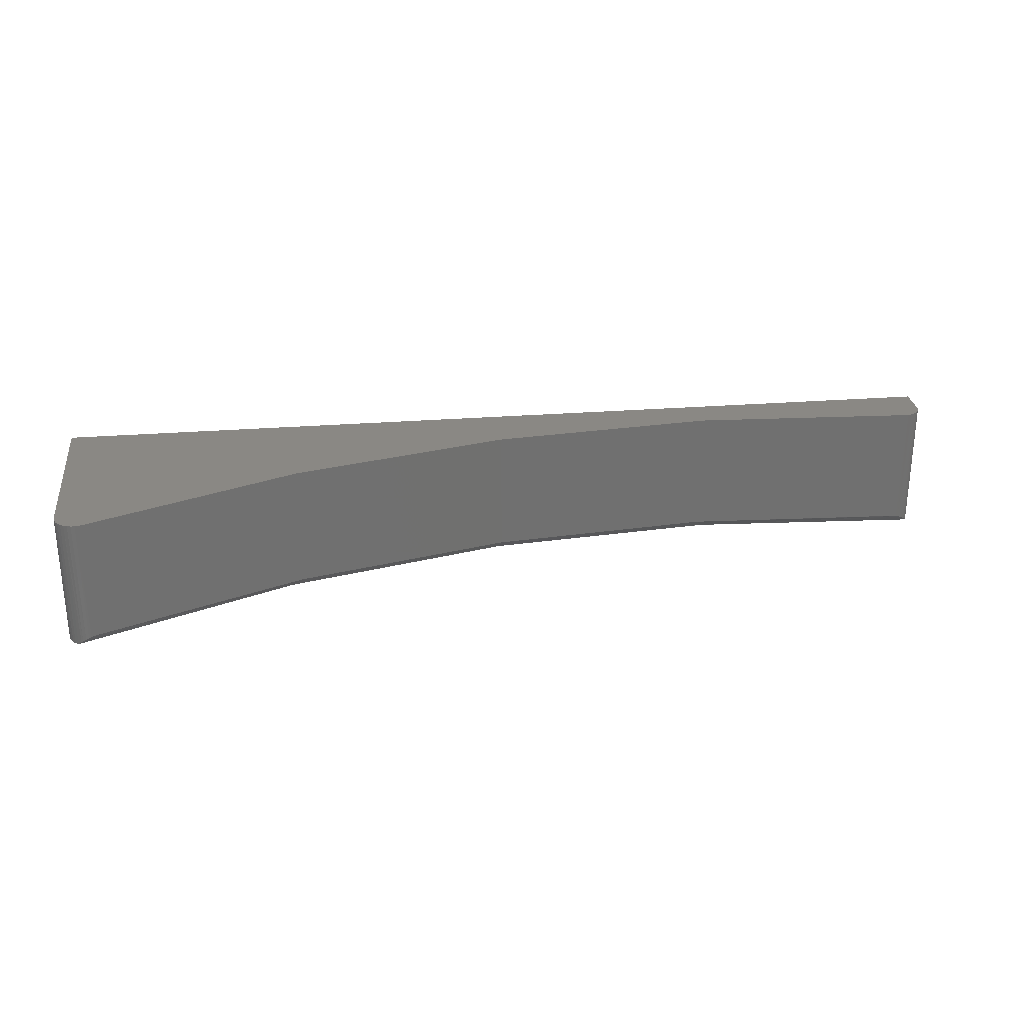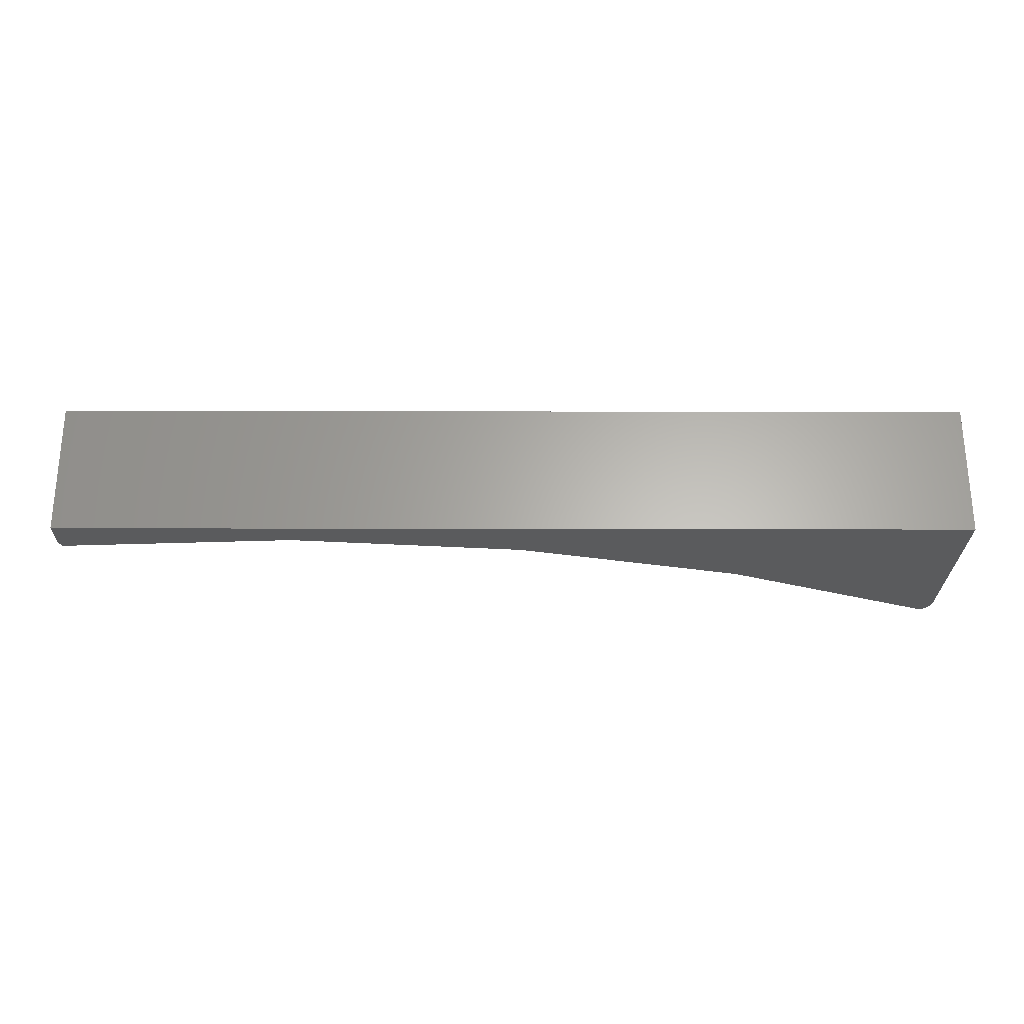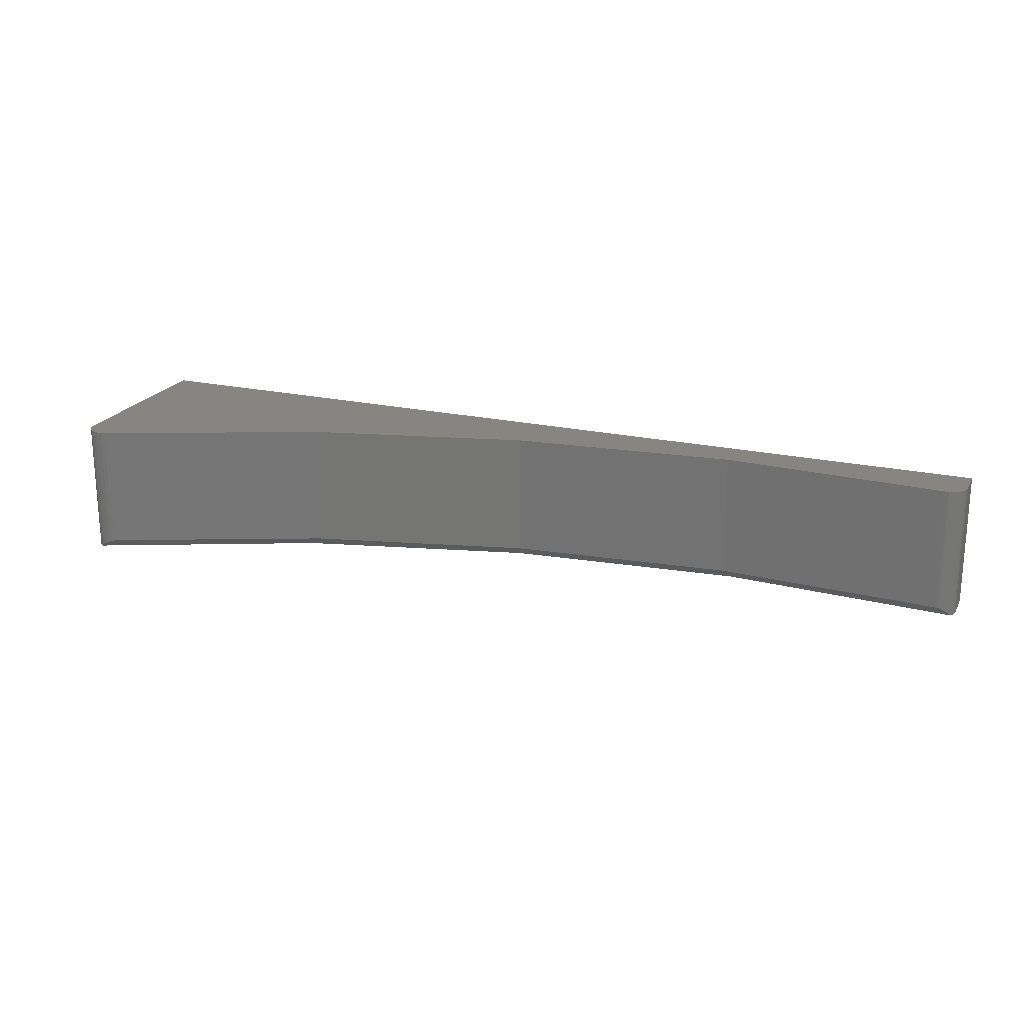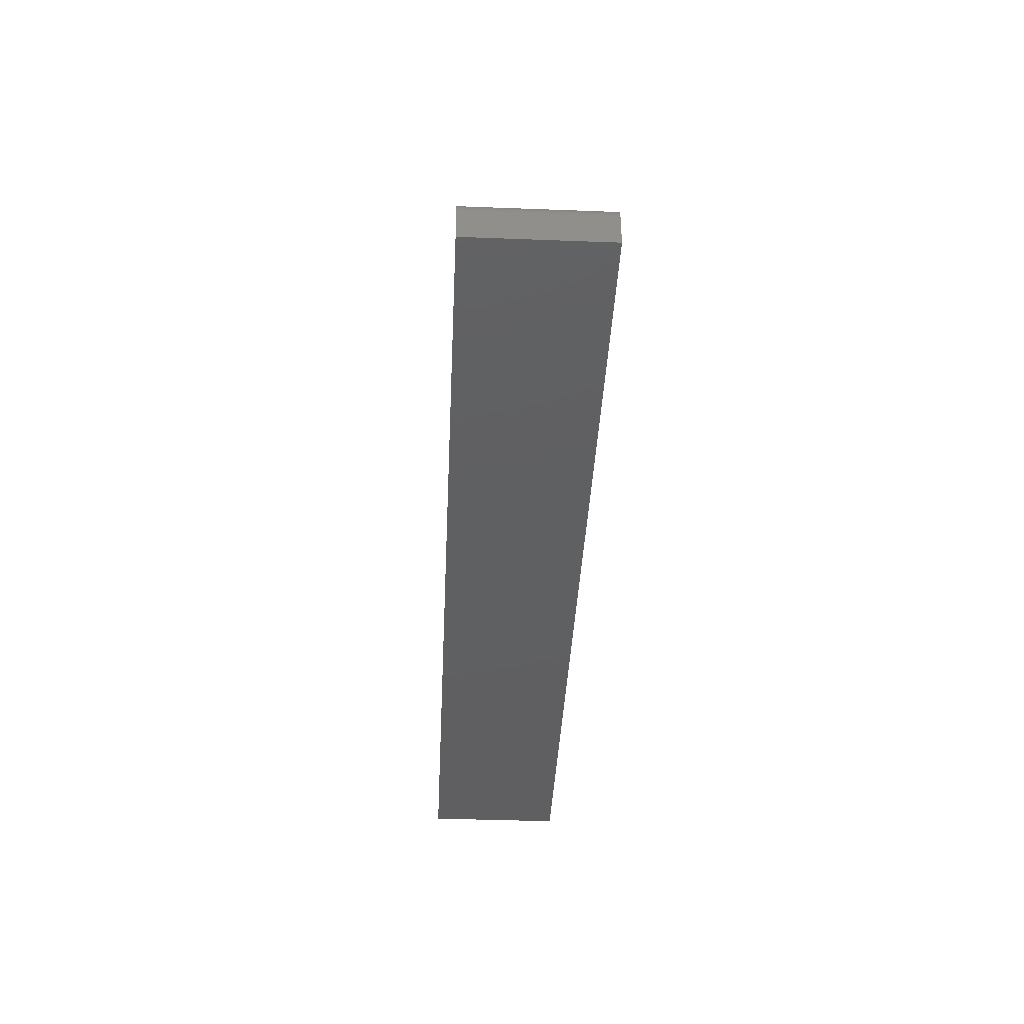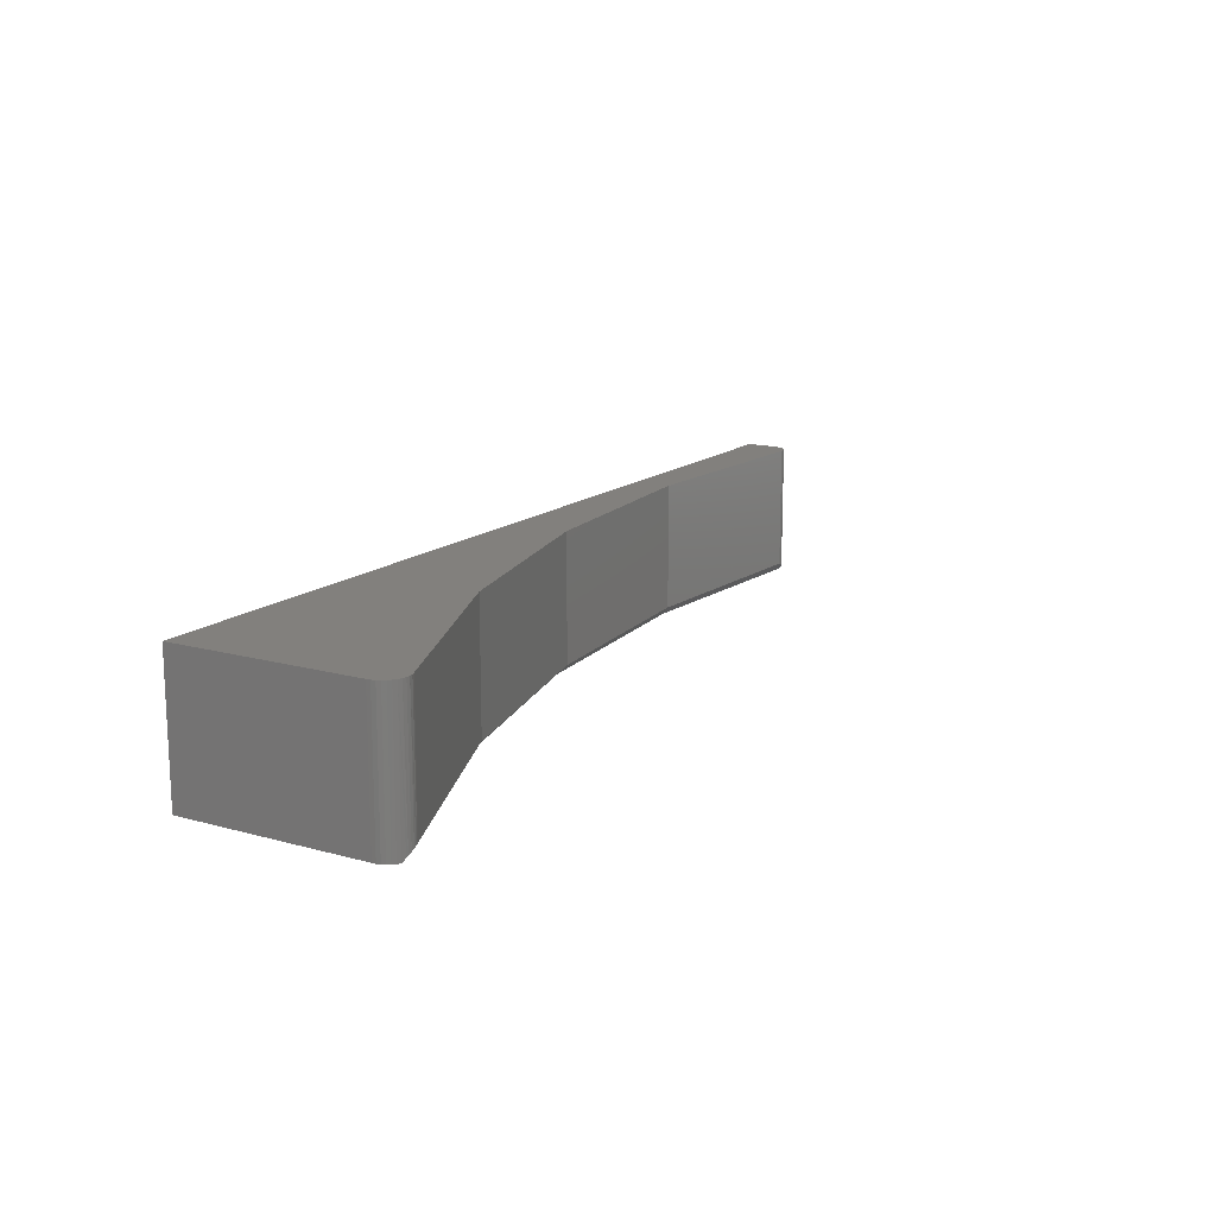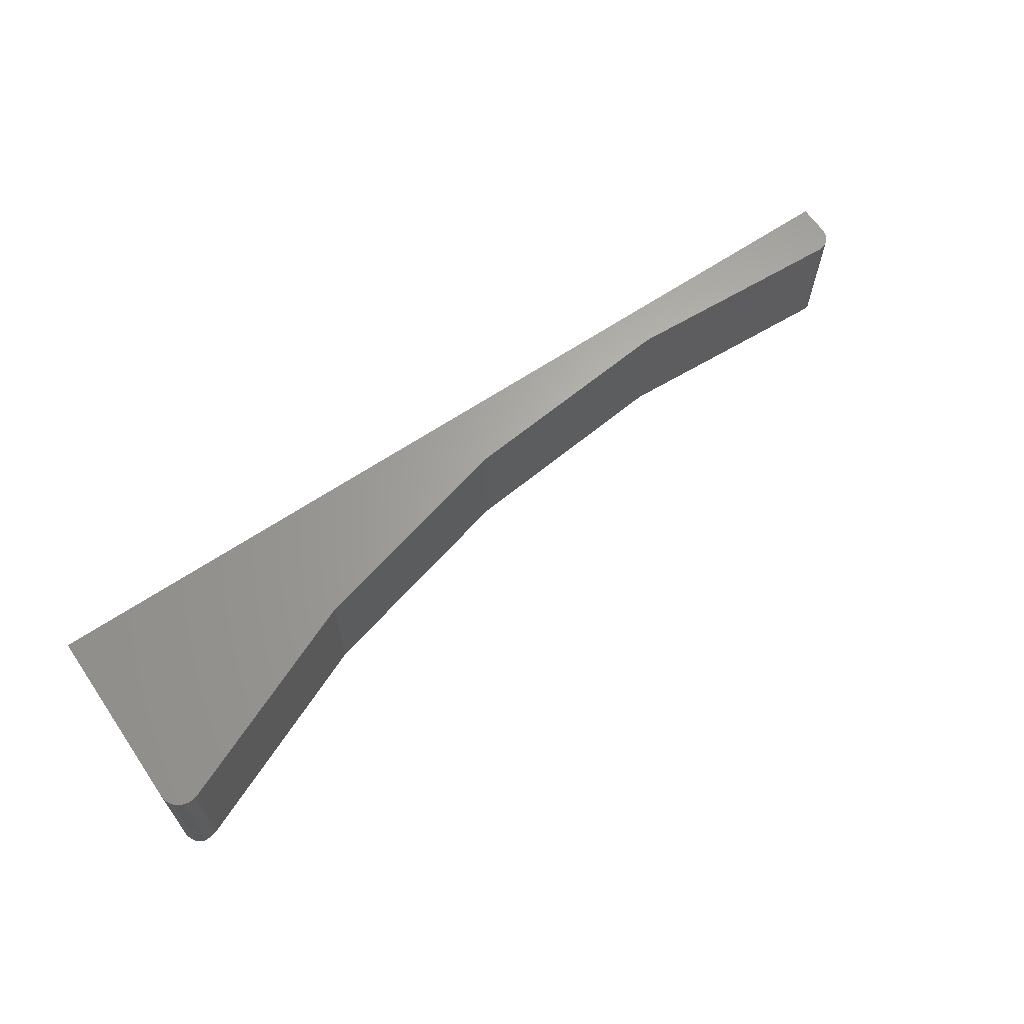
<metadata>
{"format":"stl","ext":"stl","renderer":"f3d","projection":"perspective","resolution":1024,"background":"white","views":[{"elev":27.6,"azim":-7.4,"up":"+Y"},{"elev":-26.3,"azim":179.2,"up":"+Y"},{"elev":21.0,"azim":21.3,"up":"+Y"},{"elev":-39.3,"azim":87.3,"up":"+Z"},{"elev":15.0,"azim":-59.3,"up":"+Y"},{"elev":64.7,"azim":-34.6,"up":"+Y"}]}
</metadata>
<code>
# stl→obj: 62 verts, 120 faces
v 3.119e-17 0.1094 0.15
v 0 0.1094 0
v 3.119e-17 0 0.15
v 0 0 0
v 0.5573 0 0.02764
v 0.75 0 0.007895
v 0.75 0 0.03158
v 0.7499 0 0.03418
v 0.7494 0 0.03673
v 0.7485 0 0.03916
v 0.7471 0 0.04137
v 0.3678 0 0.04407
v 0.1832 0 0.09024
v 0.008215 0 0.165
v 0.005787 0 0.1633
v 0.003708 0 0.1611
v 0.002045 0 0.1586
v 0.0008493 0 0.1559
v 0.0001604 0 0.153
v 0.008759 0.1094 0.1653
v 0.01101 0.002464 0.1663
v 0.01254 0.00359 0.1668
v 0.0116 0.1094 0.1665
v 0.01513 0.00519 0.1672
v 0.01462 0.1094 0.1672
v 0.01748 0.006322 0.1673
v 0.01771 0.1094 0.1673
v 0.01966 0.007103 0.1671
v 0.02172 0.007592 0.1665
v 0.0001756 0.1094 0.1531
v 0.0009165 0.1094 0.1561
v 0.002197 0.1094 0.1589
v 0.003975 0.1094 0.1614
v 0.006187 0.1094 0.1636
v 0.02368 0.007812 0.1658
v 0.02368 0.1094 0.1658
v 0.02077 0.1094 0.1668
v 0.3698 0.1094 0.05165
v 0.5518 0.007812 0.03551
v 0.5518 0.1094 0.03551
v 0.7342 0.007812 0.04737
v 0.7342 0.1094 0.04737
v 0.3698 0.007812 0.05165
v 0.1924 0.1094 0.09542
v 0.1924 0.007812 0.09542
v 0.736 0.007556 0.04737
v 0.737 0.1094 0.04728
v 0.7397 0.1094 0.04666
v 0.7397 0.006342 0.04668
v 0.7416 0.005309 0.04591
v 0.7423 0.1094 0.04555
v 0.7436 0.003867 0.04475
v 0.7446 0.1094 0.04397
v 0.7448 0.002746 0.04381
v 0.7461 0.001337 0.04257
v 0.7466 0.1094 0.04199
v 0.7379 0.007073 0.04714
v 0.75 0.1094 0.03158
v 0.7499 0.1094 0.03438
v 0.7493 0.1094 0.03711
v 0.7482 0.1094 0.03968
v 0.75 0.1094 0.007895
f 1 2 3
f 3 2 4
f 5 6 7
f 5 7 8
f 5 8 9
f 5 9 10
f 5 10 11
f 4 6 5
f 4 5 12
f 4 12 13
f 4 13 3
f 13 14 15
f 13 15 16
f 13 16 17
f 13 17 18
f 13 18 19
f 13 19 3
f 20 21 22
f 20 22 23
f 23 22 24
f 23 24 25
f 25 24 26
f 25 26 27
f 27 26 28
f 27 28 29
f 1 3 30
f 30 3 19
f 30 19 31
f 31 19 18
f 31 18 32
f 32 18 17
f 32 17 33
f 33 17 16
f 33 16 34
f 34 16 15
f 34 15 20
f 20 15 14
f 20 14 21
f 35 36 29
f 29 36 37
f 29 37 27
f 38 39 40
f 40 39 41
f 40 41 42
f 39 38 43
f 43 38 44
f 43 44 45
f 45 44 36
f 45 36 35
f 42 46 47
f 42 41 46
f 48 49 50
f 48 50 51
f 51 50 52
f 51 52 53
f 53 52 54
f 53 54 55
f 53 55 56
f 49 48 57
f 57 48 47
f 57 47 46
f 7 58 8
f 8 58 59
f 8 59 9
f 9 59 60
f 9 60 10
f 10 60 61
f 10 61 11
f 11 61 56
f 11 56 55
f 46 41 57
f 41 39 57
f 43 45 12
f 55 54 52
f 29 26 35
f 28 26 29
f 13 12 45
f 13 45 35
f 13 35 26
f 13 26 24
f 13 24 22
f 13 22 21
f 13 21 14
f 5 11 55
f 5 55 52
f 5 52 50
f 5 50 49
f 5 49 57
f 5 57 39
f 5 39 43
f 5 43 12
f 33 34 32
f 36 44 1
f 36 1 30
f 36 30 31
f 36 31 32
f 36 32 34
f 36 34 20
f 36 20 37
f 40 42 47
f 40 47 48
f 40 48 51
f 40 51 53
f 40 53 56
f 40 56 61
f 40 61 60
f 40 60 59
f 2 1 44
f 2 44 38
f 2 38 40
f 2 40 59
f 2 59 58
f 2 58 62
f 20 23 25
f 20 25 27
f 20 27 37
f 6 62 7
f 7 62 58
f 2 62 4
f 4 62 6

</code>
